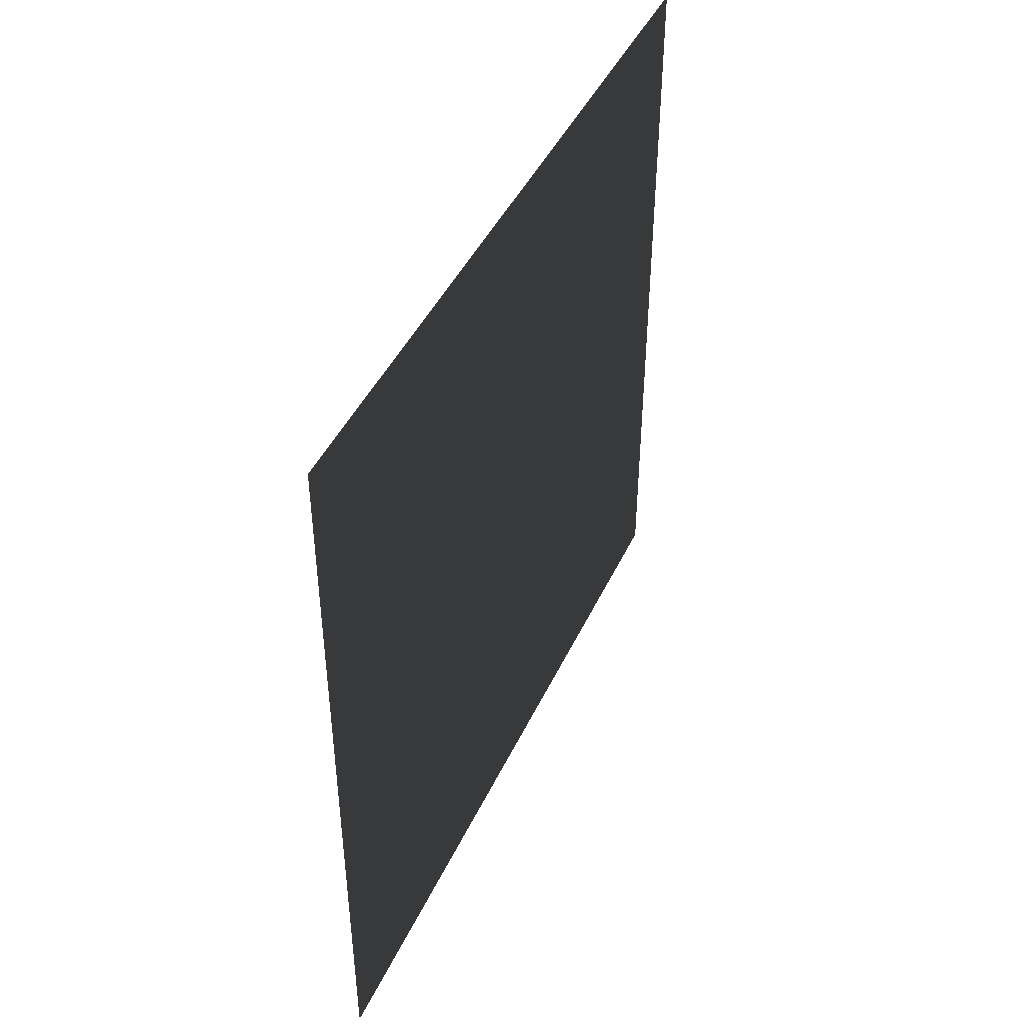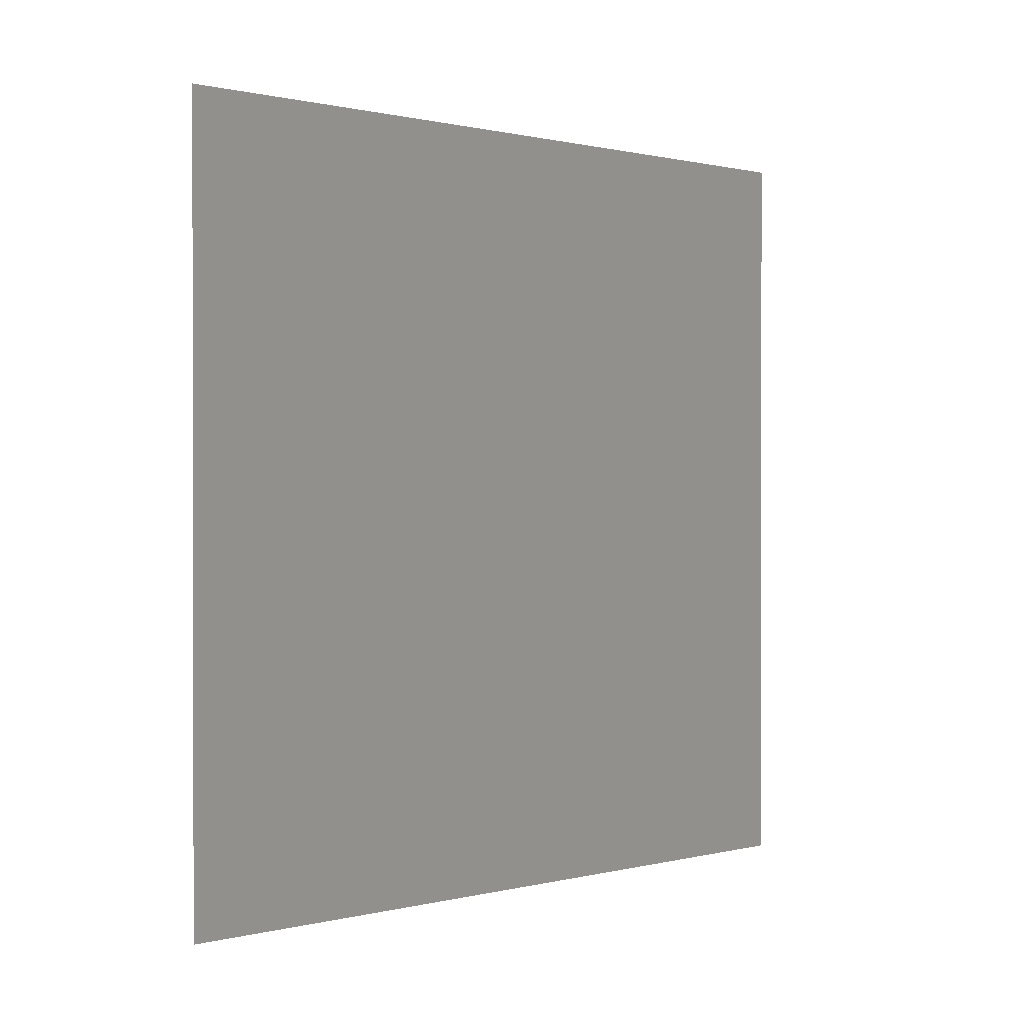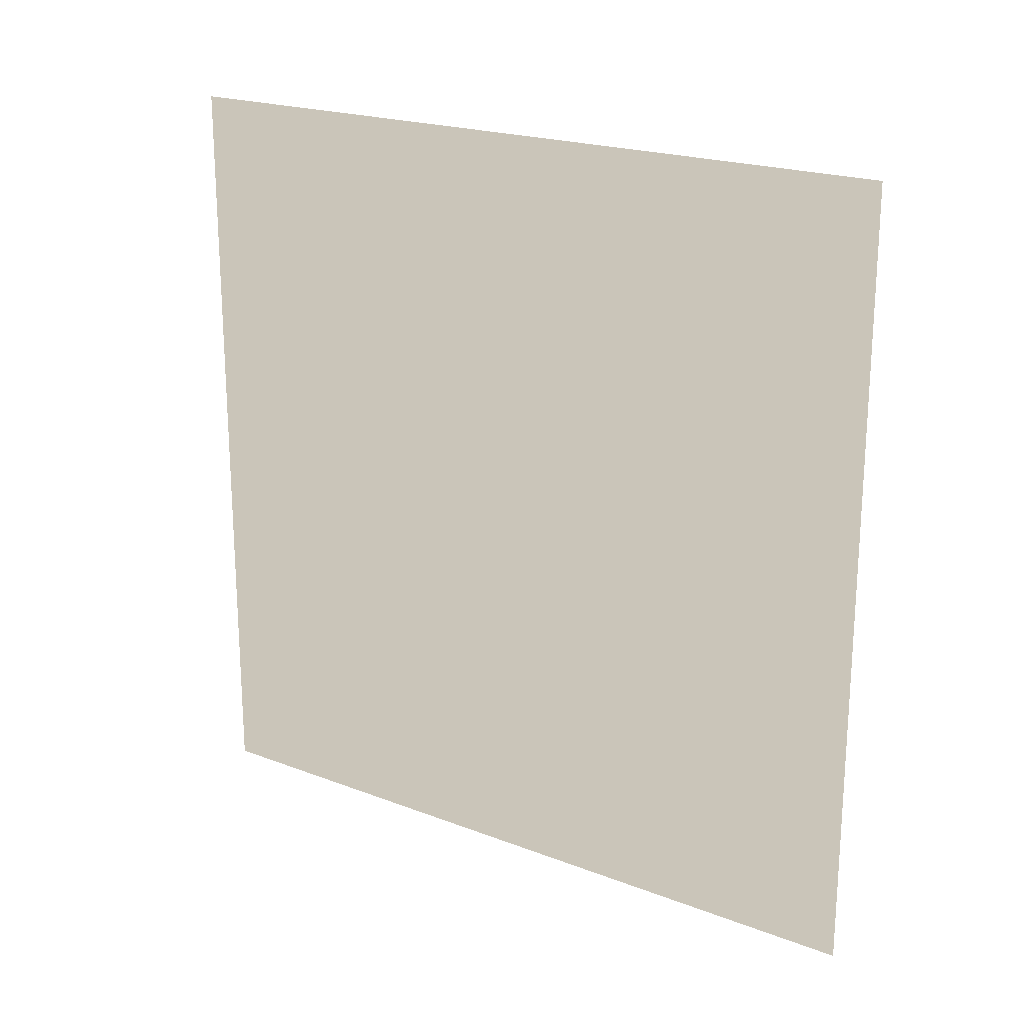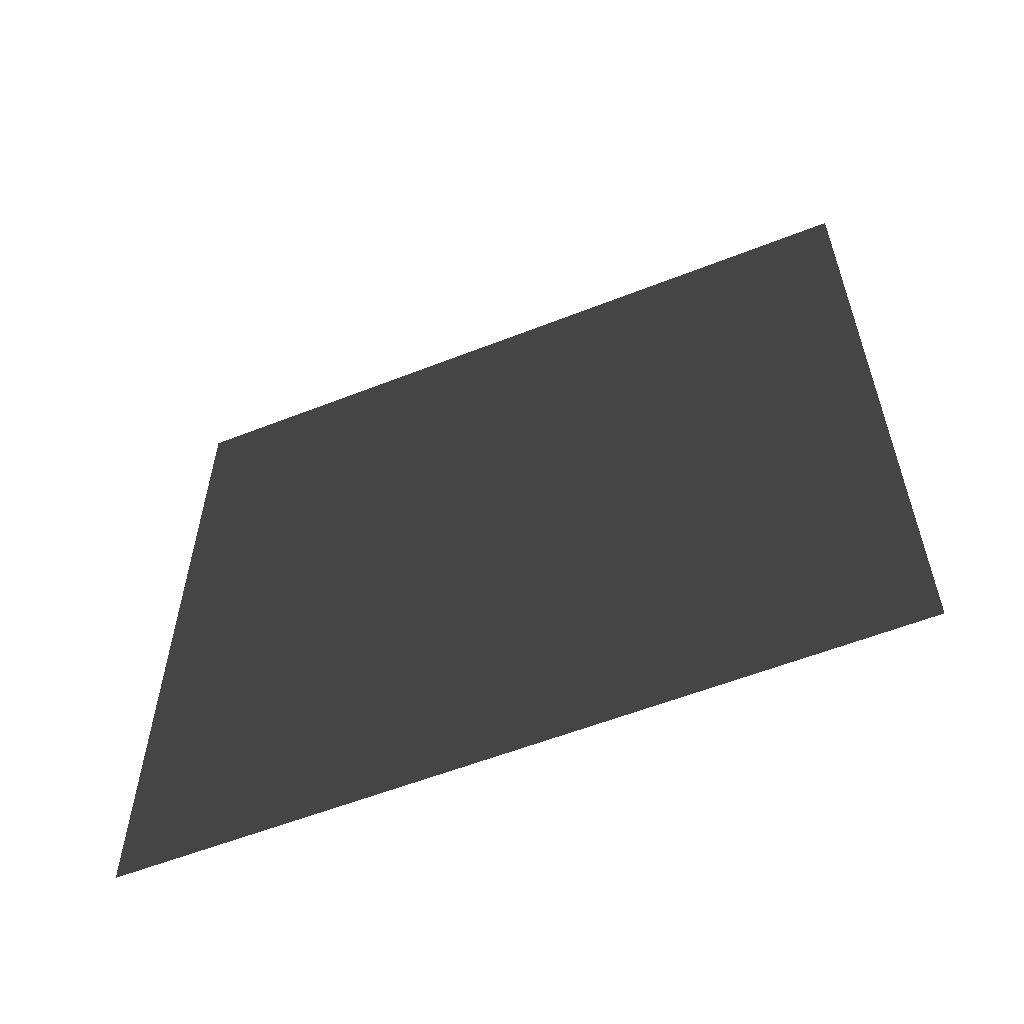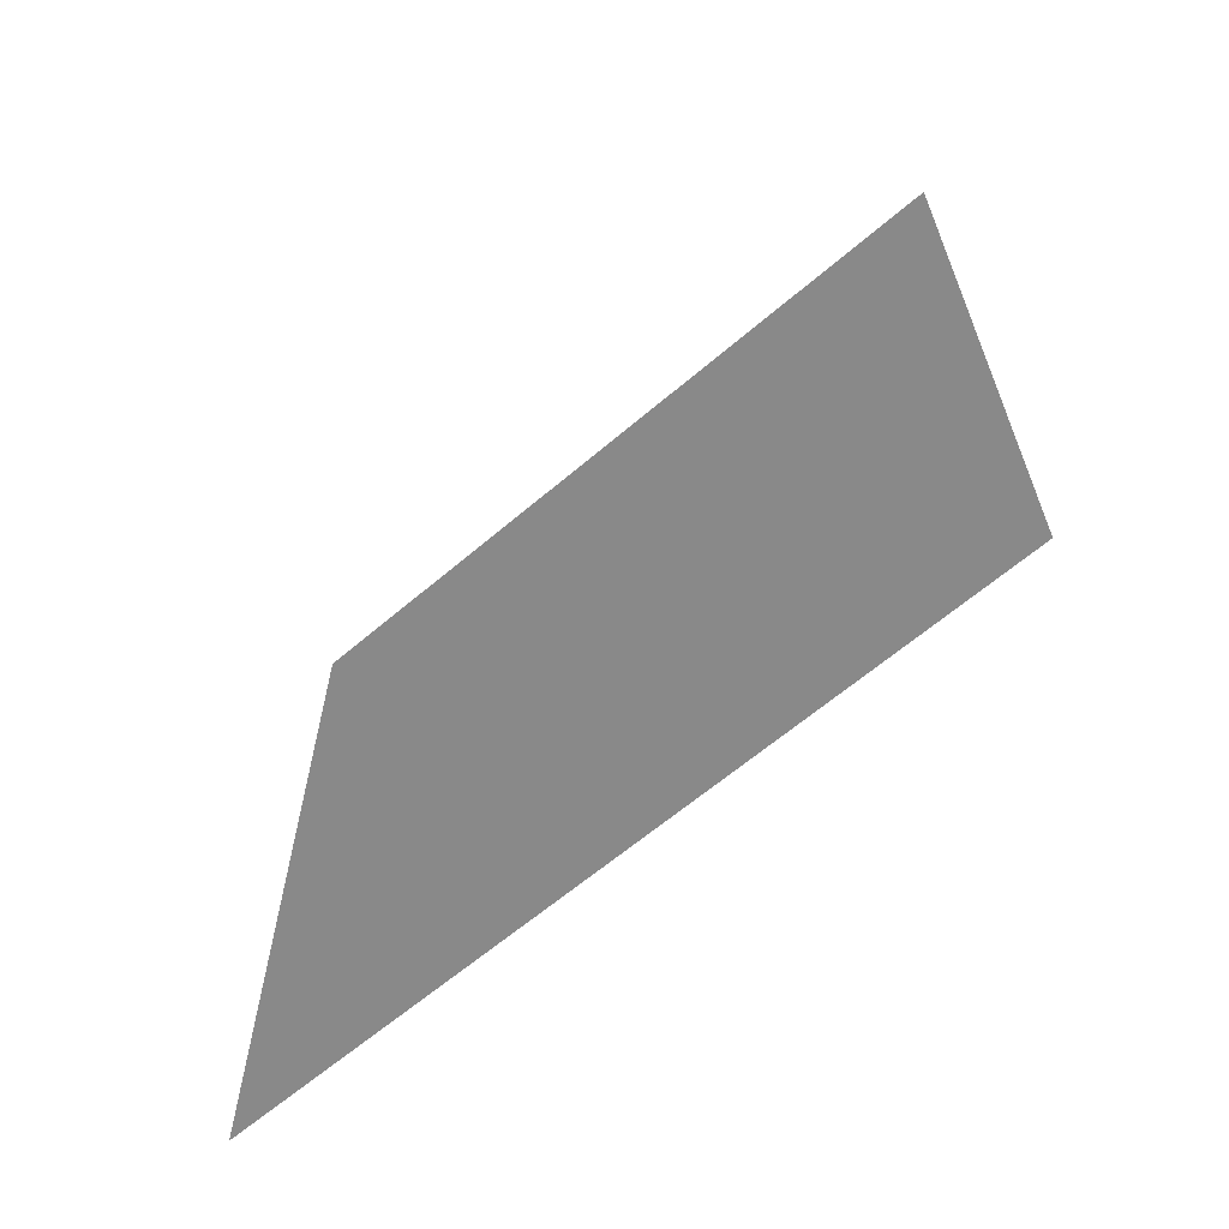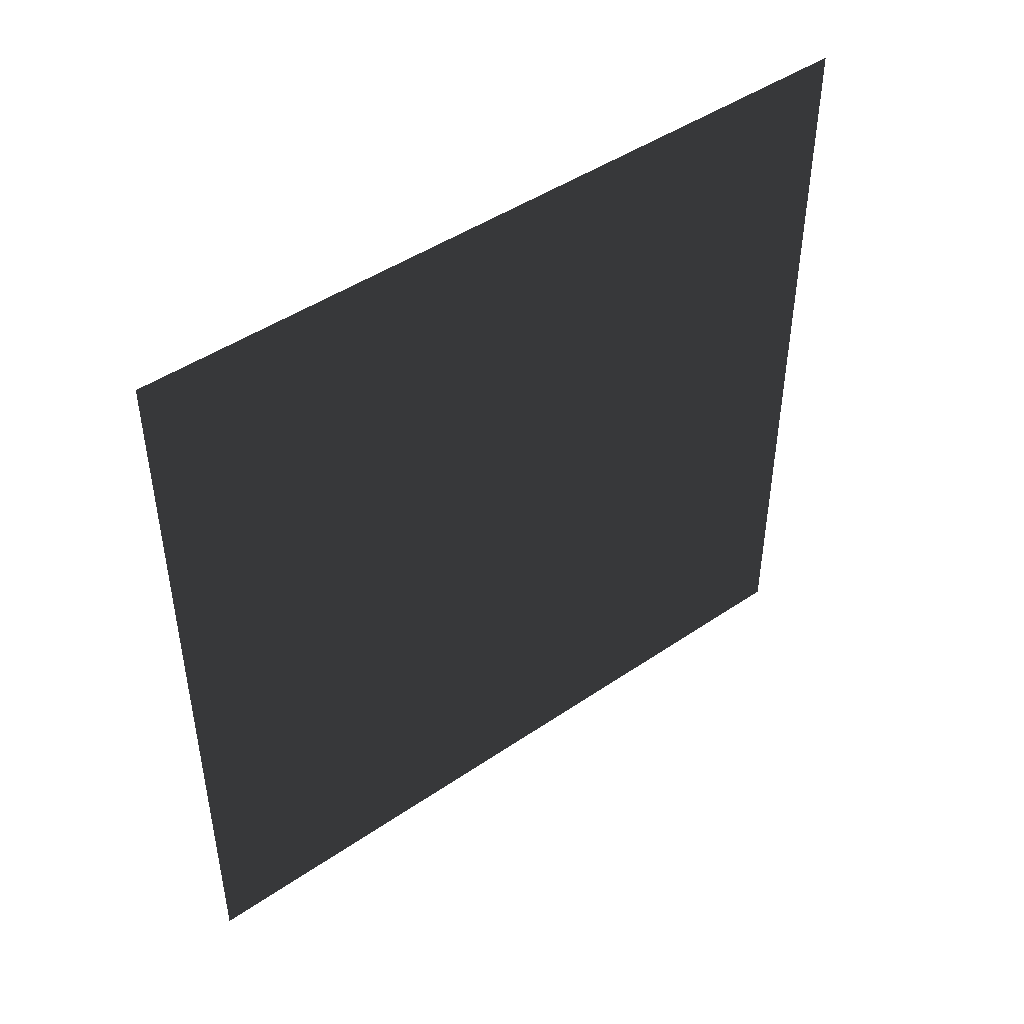
<metadata>
{"format":"obj","ext":"obj","renderer":"f3d","projection":"perspective","resolution":1024,"background":"white","views":[{"elev":44.4,"azim":-156.0,"up":"+Z"},{"elev":0.6,"azim":-132.2,"up":"+Y"},{"elev":20.7,"azim":124.7,"up":"+Z"},{"elev":-57.6,"azim":112.2,"up":"+Y"},{"elev":-63.2,"azim":-49.2,"up":"+Z"},{"elev":45.8,"azim":-128.1,"up":"+Z"}]}
</metadata>
<code>
v -0.2 3 3
v -0.2 -2.545e-08 -8.728e-07
v -0.2 3 -1.004e-06
v -0.2 -2.571e-07 3
g wall08_19104_400
f 1 3 2
f 2 4 1

</code>
